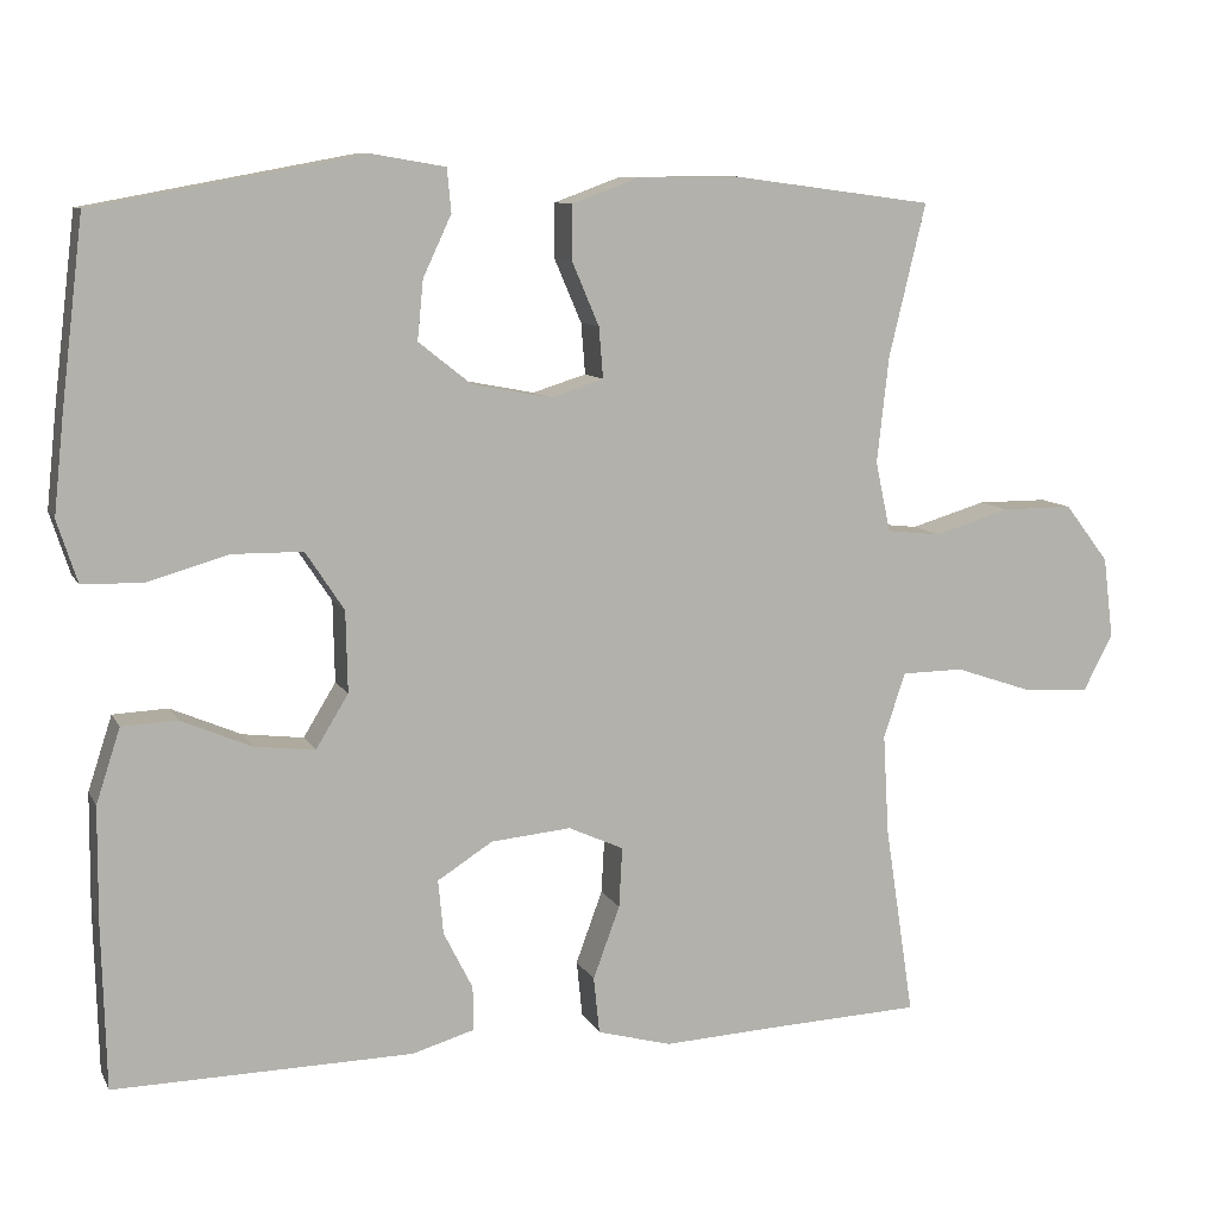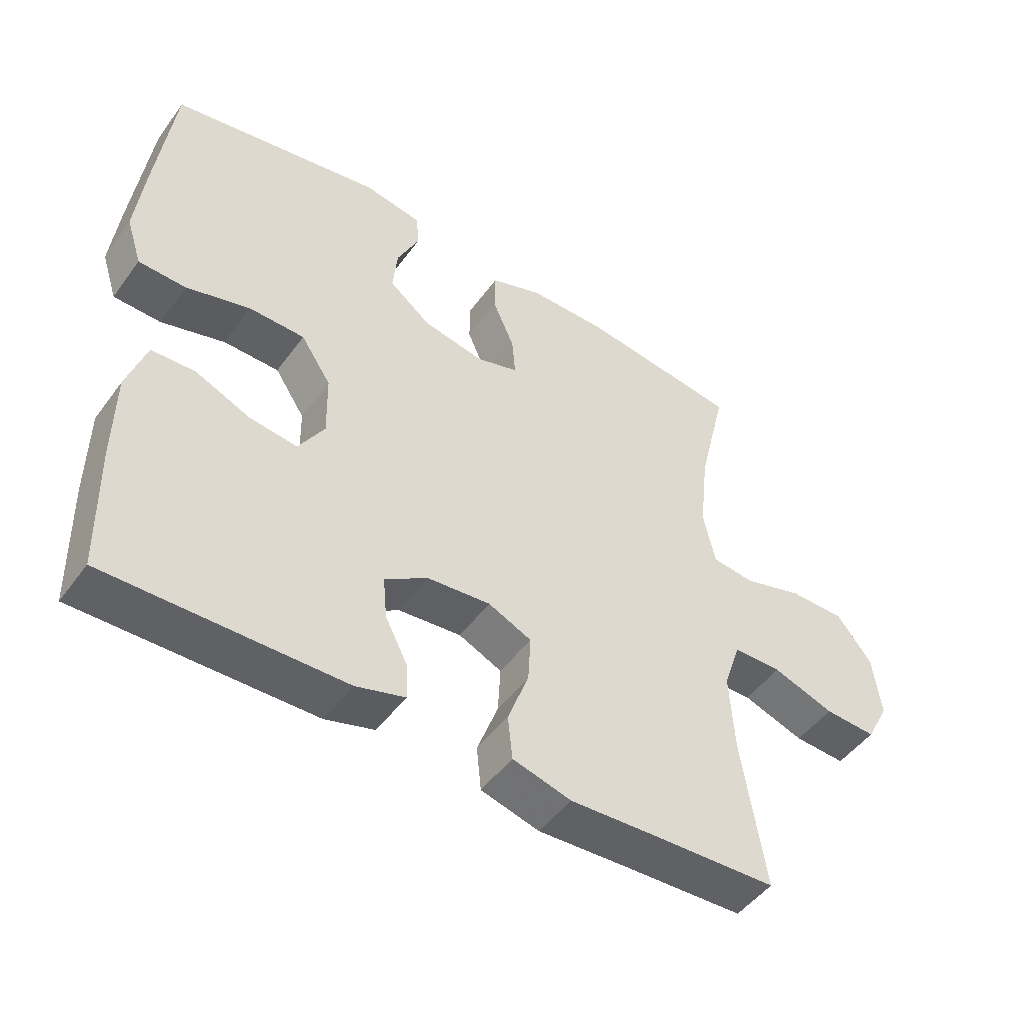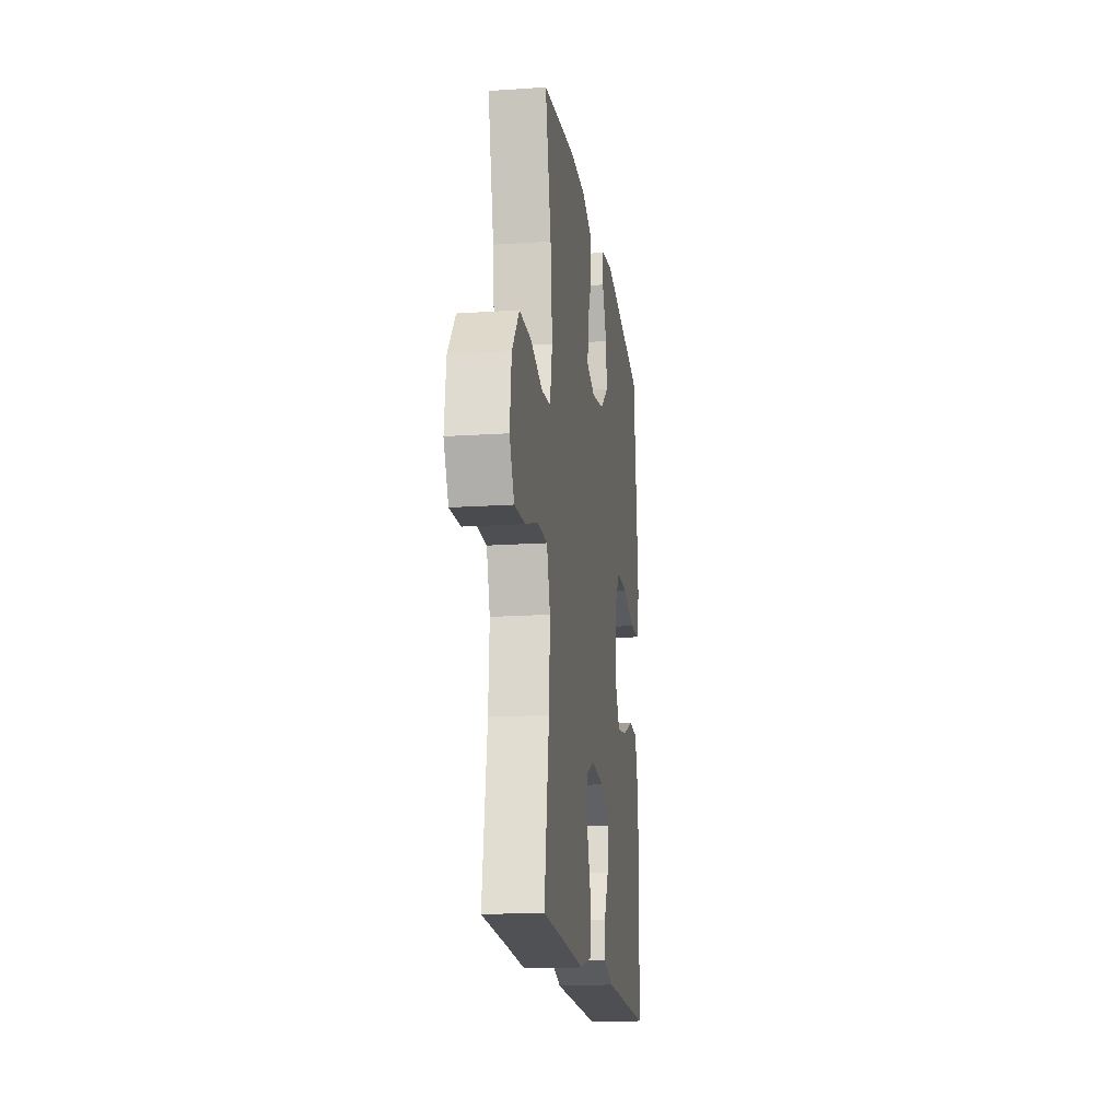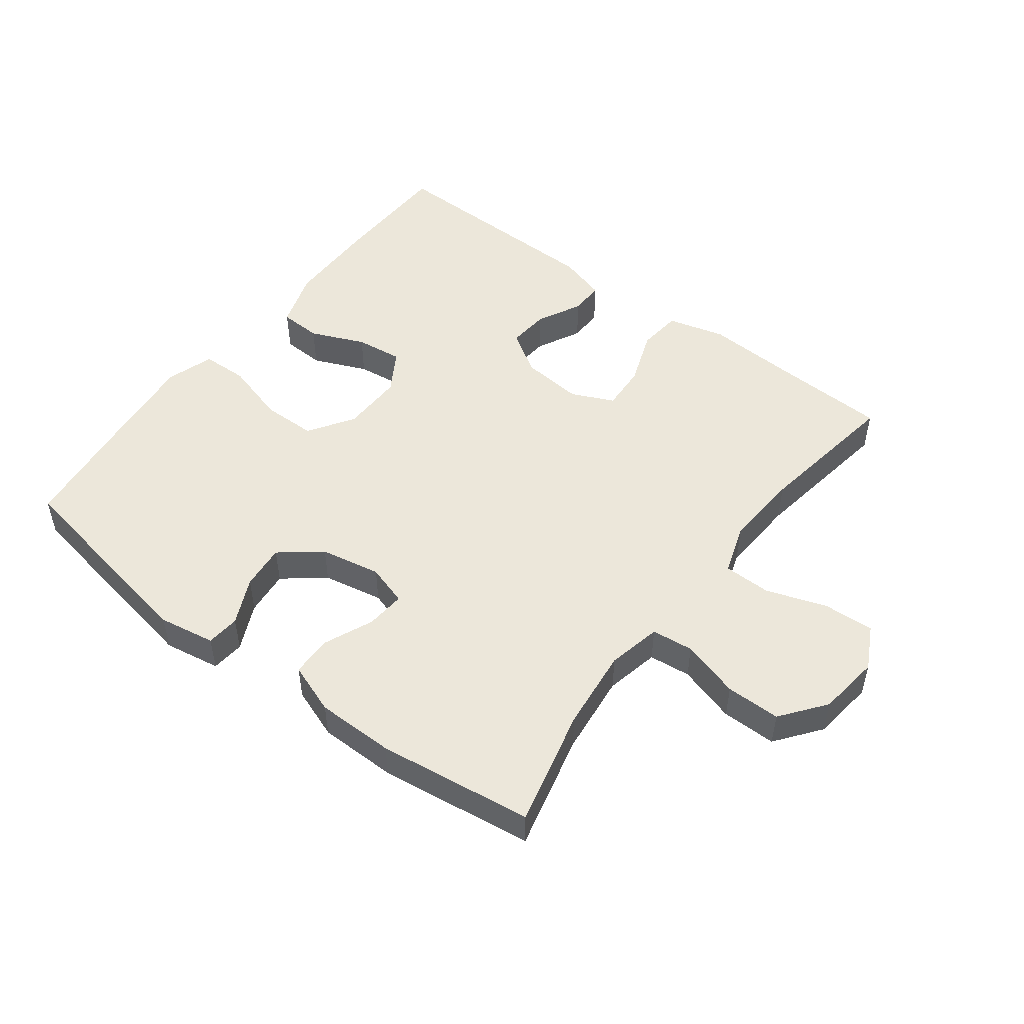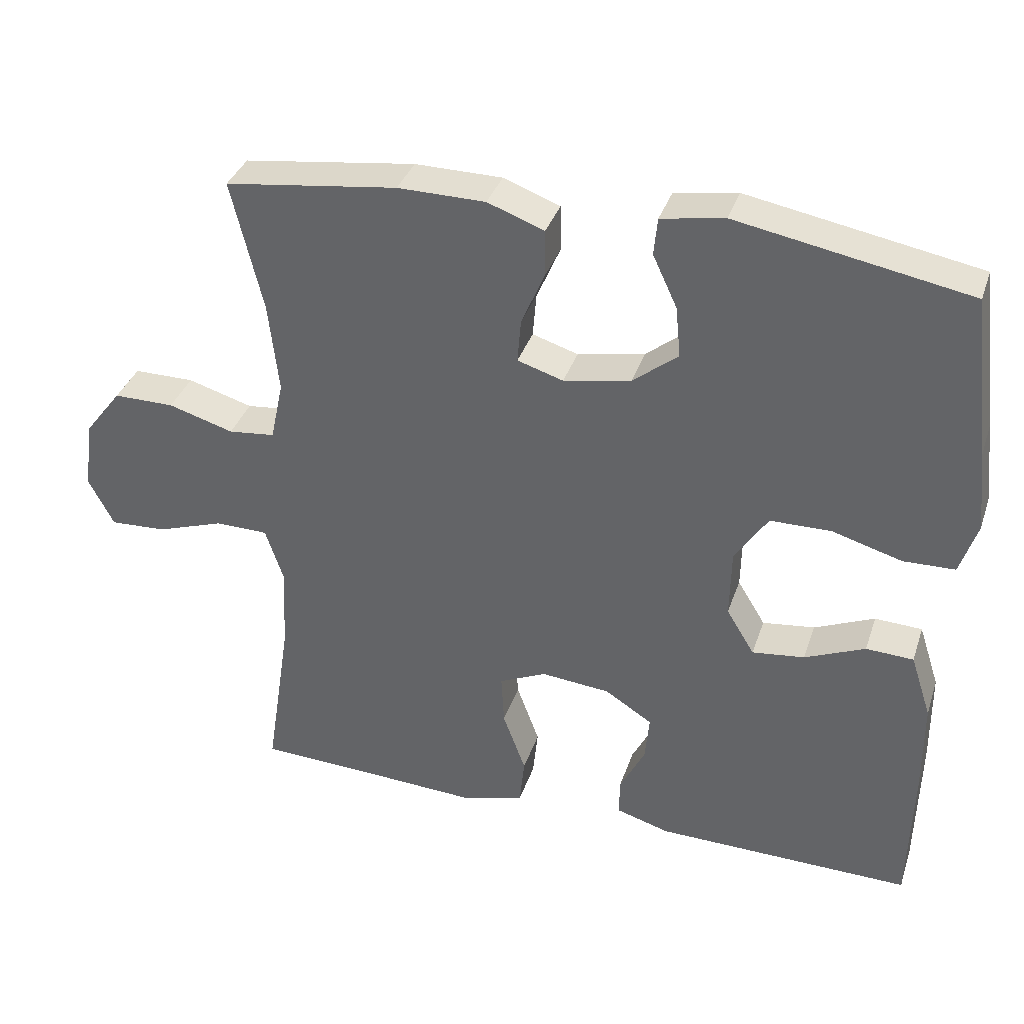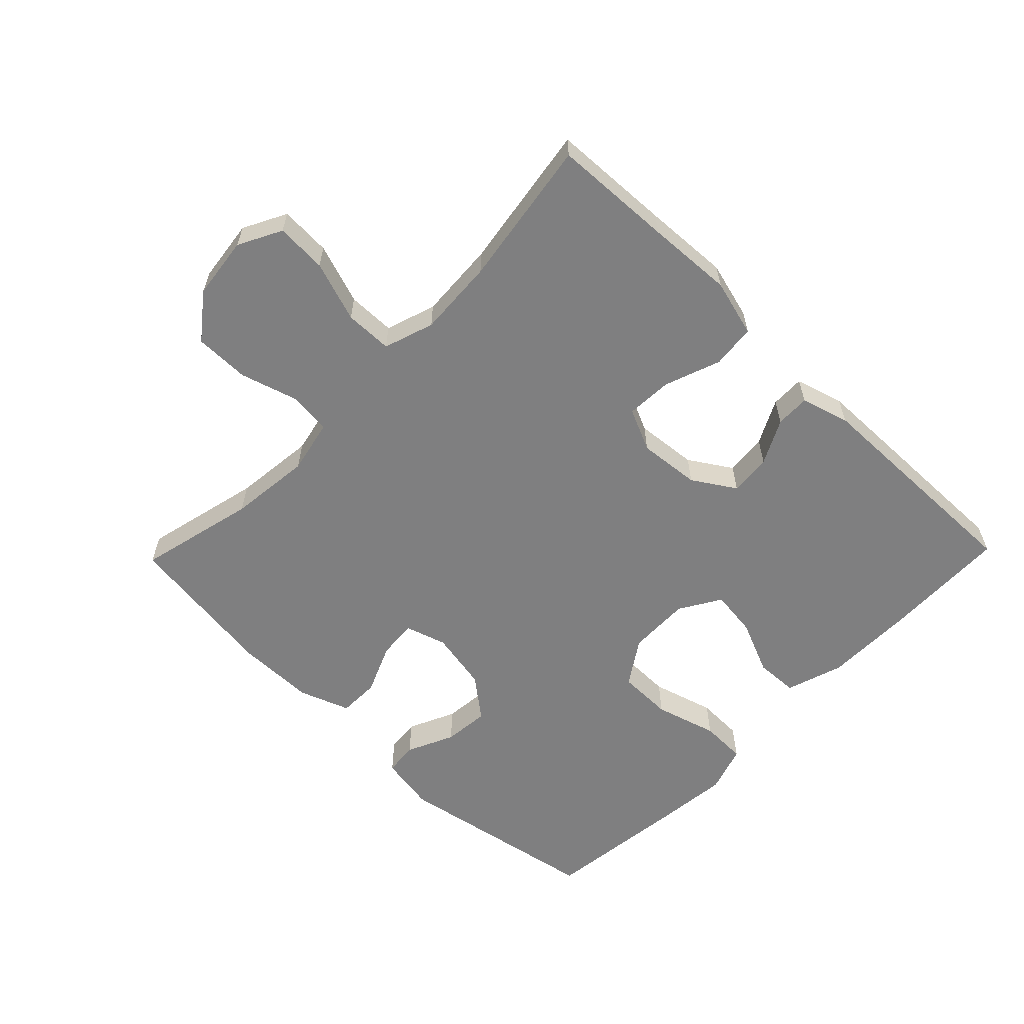
<metadata>
{"format":"obj","ext":"obj","renderer":"f3d","projection":"perspective","resolution":1024,"background":"white","views":[{"elev":9.6,"azim":-17.8,"up":"+Z"},{"elev":-48.8,"azim":-34.6,"up":"+Z"},{"elev":-17.1,"azim":97.7,"up":"+Z"},{"elev":50.3,"azim":37.1,"up":"+Y"},{"elev":35.8,"azim":-162.5,"up":"+Z"},{"elev":-59.8,"azim":135.9,"up":"+Y"}]}
</metadata>
<code>
v -0.5 0.07 -0.5
v -0.505 0.07 -0.303
v -0.504 0.07 -0.165
v -0.475 0.07 -0.076
v -0.409 0.07 -0.073
v -0.325 0.07 -0.109
v -0.252 0.07 -0.118
v -0.213 0.07 -0.054
v -0.215 0.07 0.043
v -0.261 0.07 0.113
v -0.346 0.07 0.114
v -0.443 0.07 0.086
v -0.515 0.07 0.088
v -0.539 0.07 0.162
v -0.527 0.07 0.276
v -0.5 0.07 0.5
v -0.178 0.07 0.559
v -0.09 0.07 0.544
v -0.085 0.07 0.492
v -0.119 0.07 0.419
v -0.126 0.07 0.348
v -0.063 0.07 0.298
v 0.031 0.07 0.28
v 0.095 0.07 0.3
v 0.09 0.07 0.361
v 0.057 0.07 0.438
v 0.058 0.07 0.502
v 0.137 0.07 0.531
v 0.259 0.07 0.532
v 0.5 0.07 0.5
v 0.456 0.07 0.317
v 0.442 0.07 0.19
v 0.46 0.07 0.106
v 0.525 0.07 0.099
v 0.616 0.07 0.126
v 0.701 0.07 0.126
v 0.754 0.07 0.057
v 0.766 0.07 -0.04
v 0.731 0.07 -0.107
v 0.652 0.07 -0.103
v 0.558 0.07 -0.071
v 0.484 0.07 -0.072
v 0.458 0.07 -0.15
v 0.465 0.07 -0.27
v 0.5 0.07 -0.5
v 0.313 0.07 -0.508
v 0.179 0.07 -0.515
v 0.09 0.07 -0.491
v 0.083 0.07 -0.423
v 0.115 0.07 -0.336
v 0.119 0.07 -0.264
v 0.053 0.07 -0.234
v -0.043 0.07 -0.243
v -0.109 0.07 -0.285
v -0.103 0.07 -0.35
v -0.068 0.07 -0.419
v -0.067 0.07 -0.472
v -0.142 0.07 -0.494
v -0.5 0 -0.5
v -0.505 0 -0.303
v -0.504 0 -0.165
v -0.475 0 -0.076
v -0.409 0 -0.073
v -0.325 0 -0.109
v -0.252 0 -0.118
v -0.213 0 -0.054
v -0.215 0 0.043
v -0.261 0 0.113
v -0.346 0 0.114
v -0.443 0 0.086
v -0.515 0 0.088
v -0.539 0 0.162
v -0.527 0 0.276
v -0.5 0 0.5
v -0.178 0 0.559
v -0.09 0 0.544
v -0.085 0 0.492
v -0.119 0 0.419
v -0.126 0 0.348
v -0.063 0 0.298
v 0.031 0 0.28
v 0.095 0 0.3
v 0.09 0 0.361
v 0.057 0 0.438
v 0.058 0 0.502
v 0.137 0 0.531
v 0.259 0 0.532
v 0.5 0 0.5
v 0.456 0 0.317
v 0.442 0 0.19
v 0.46 0 0.106
v 0.525 0 0.099
v 0.616 0 0.126
v 0.701 0 0.126
v 0.754 0 0.057
v 0.766 0 -0.04
v 0.731 0 -0.107
v 0.652 0 -0.103
v 0.558 0 -0.071
v 0.484 0 -0.072
v 0.458 0 -0.15
v 0.465 0 -0.27
v 0.5 0 -0.5
v 0.313 0 -0.508
v 0.179 0 -0.515
v 0.09 0 -0.491
v 0.083 0 -0.423
v 0.115 0 -0.336
v 0.119 0 -0.264
v 0.053 0 -0.234
v -0.043 0 -0.243
v -0.109 0 -0.285
v -0.103 0 -0.35
v -0.068 0 -0.419
v -0.067 0 -0.472
v -0.142 0 -0.494
f 4 5 6
f 3 4 6
f 2 3 6
f 1 2 6
f 58 1 6
f 57 58 6
f 56 57 6
f 55 56 6
f 54 55 6 7
f 53 54 7 8
f 52 53 8 9
f 51 52 9 10
f 48 49 50
f 47 48 50
f 46 47 50
f 46 50 51
f 45 46 51
f 44 45 51
f 43 44 51 10
f 39 40 41
f 38 39 41
f 37 38 41
f 36 37 41
f 35 36 41
f 34 35 41
f 33 34 41 42
f 42 43 10
f 33 42 10
f 32 33 10
f 29 30 31
f 28 29 31
f 27 28 31
f 26 27 31
f 25 26 31
f 24 25 31 32
f 18 19 20
f 17 18 20
f 16 17 20
f 15 16 20
f 14 15 20
f 13 14 20
f 12 13 20
f 11 12 20
f 11 20 21
f 32 10 11
f 24 32 11
f 23 24 11
f 11 21 22
f 11 22 23
f 64 63 62
f 64 62 61
f 64 61 60
f 64 60 59
f 64 59 116
f 64 116 115
f 64 115 114
f 64 114 113
f 65 64 113 112
f 66 65 112 111
f 67 66 111 110
f 68 67 110 109
f 108 107 106
f 108 106 105
f 108 105 104
f 109 108 104
f 109 104 103
f 109 103 102
f 68 109 102 101
f 99 98 97
f 99 97 96
f 99 96 95
f 99 95 94
f 99 94 93
f 99 93 92
f 100 99 92 91
f 68 101 100
f 68 100 91
f 68 91 90
f 89 88 87
f 89 87 86
f 89 86 85
f 89 85 84
f 89 84 83
f 90 89 83 82
f 78 77 76
f 78 76 75
f 78 75 74
f 78 74 73
f 78 73 72
f 78 72 71
f 78 71 70
f 78 70 69
f 79 78 69
f 69 68 90
f 69 90 82
f 69 82 81
f 80 79 69
f 81 80 69
f 1 59 60 2
f 2 60 61 3
f 3 61 62 4
f 4 62 63 5
f 5 63 64 6
f 6 64 65 7
f 7 65 66 8
f 8 66 67 9
f 9 67 68 10
f 10 68 69 11
f 11 69 70 12
f 12 70 71 13
f 13 71 72 14
f 14 72 73 15
f 15 73 74 16
f 16 74 75 17
f 17 75 76 18
f 18 76 77 19
f 19 77 78 20
f 20 78 79 21
f 21 79 80 22
f 22 80 81 23
f 23 81 82 24
f 24 82 83 25
f 25 83 84 26
f 26 84 85 27
f 27 85 86 28
f 28 86 87 29
f 29 87 88 30
f 30 88 89 31
f 31 89 90 32
f 32 90 91 33
f 33 91 92 34
f 34 92 93 35
f 35 93 94 36
f 36 94 95 37
f 37 95 96 38
f 38 96 97 39
f 39 97 98 40
f 40 98 99 41
f 41 99 100 42
f 42 100 101 43
f 43 101 102 44
f 44 102 103 45
f 45 103 104 46
f 46 104 105 47
f 47 105 106 48
f 48 106 107 49
f 49 107 108 50
f 50 108 109 51
f 51 109 110 52
f 52 110 111 53
f 53 111 112 54
f 54 112 113 55
f 55 113 114 56
f 56 114 115 57
f 57 115 116 58
f 58 116 59 1

</code>
